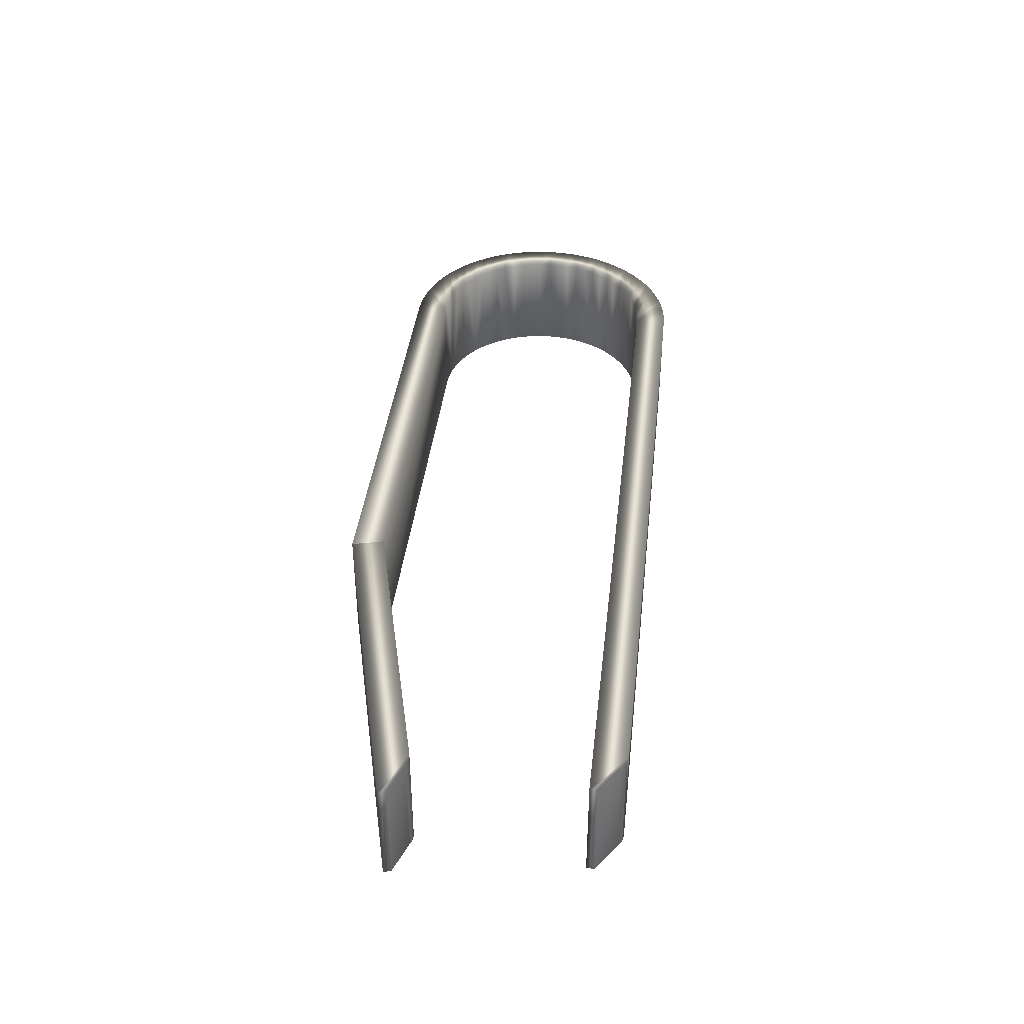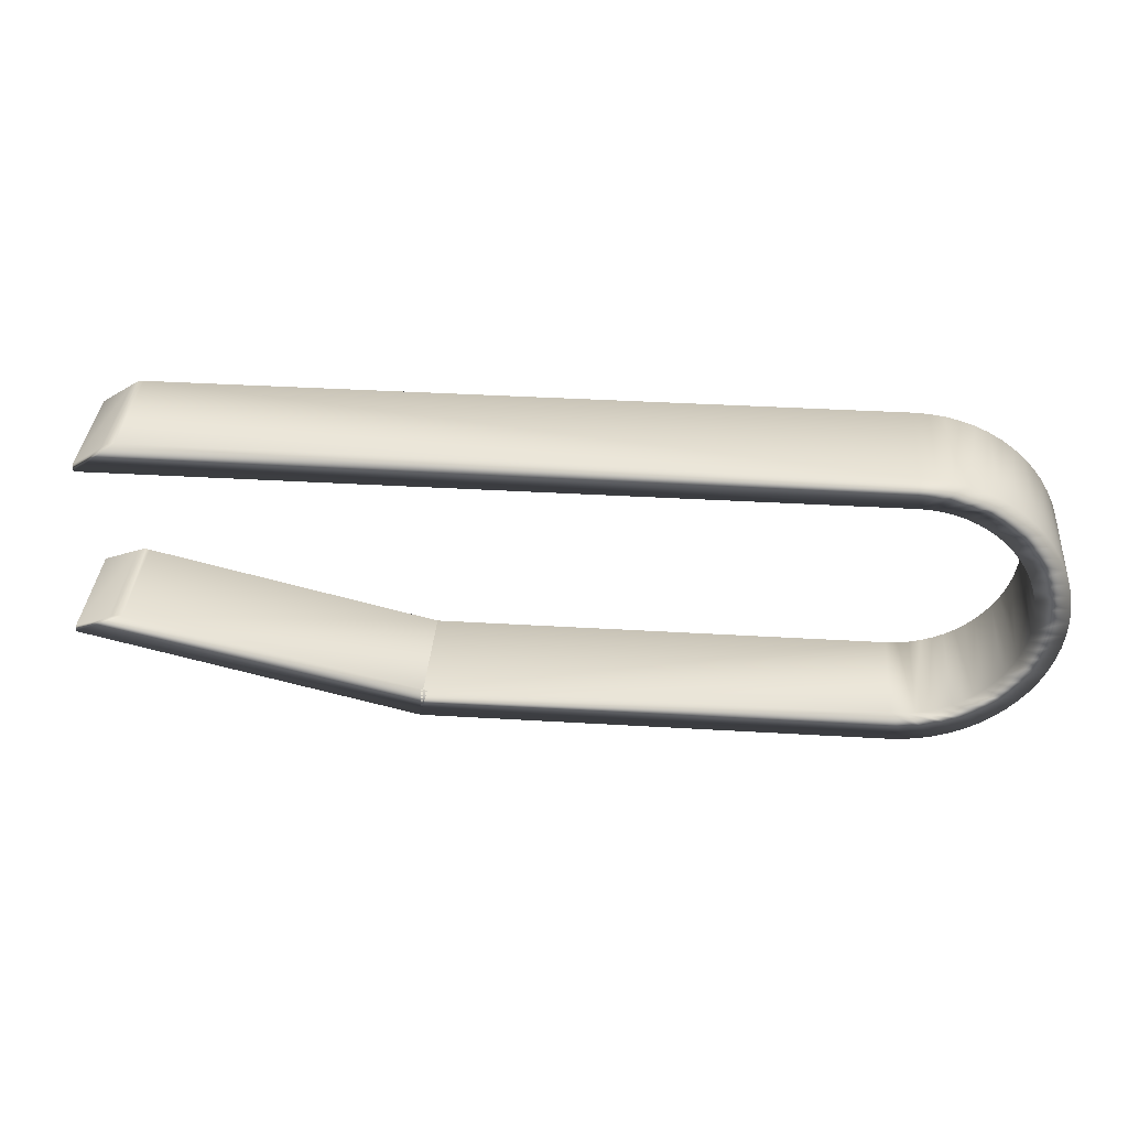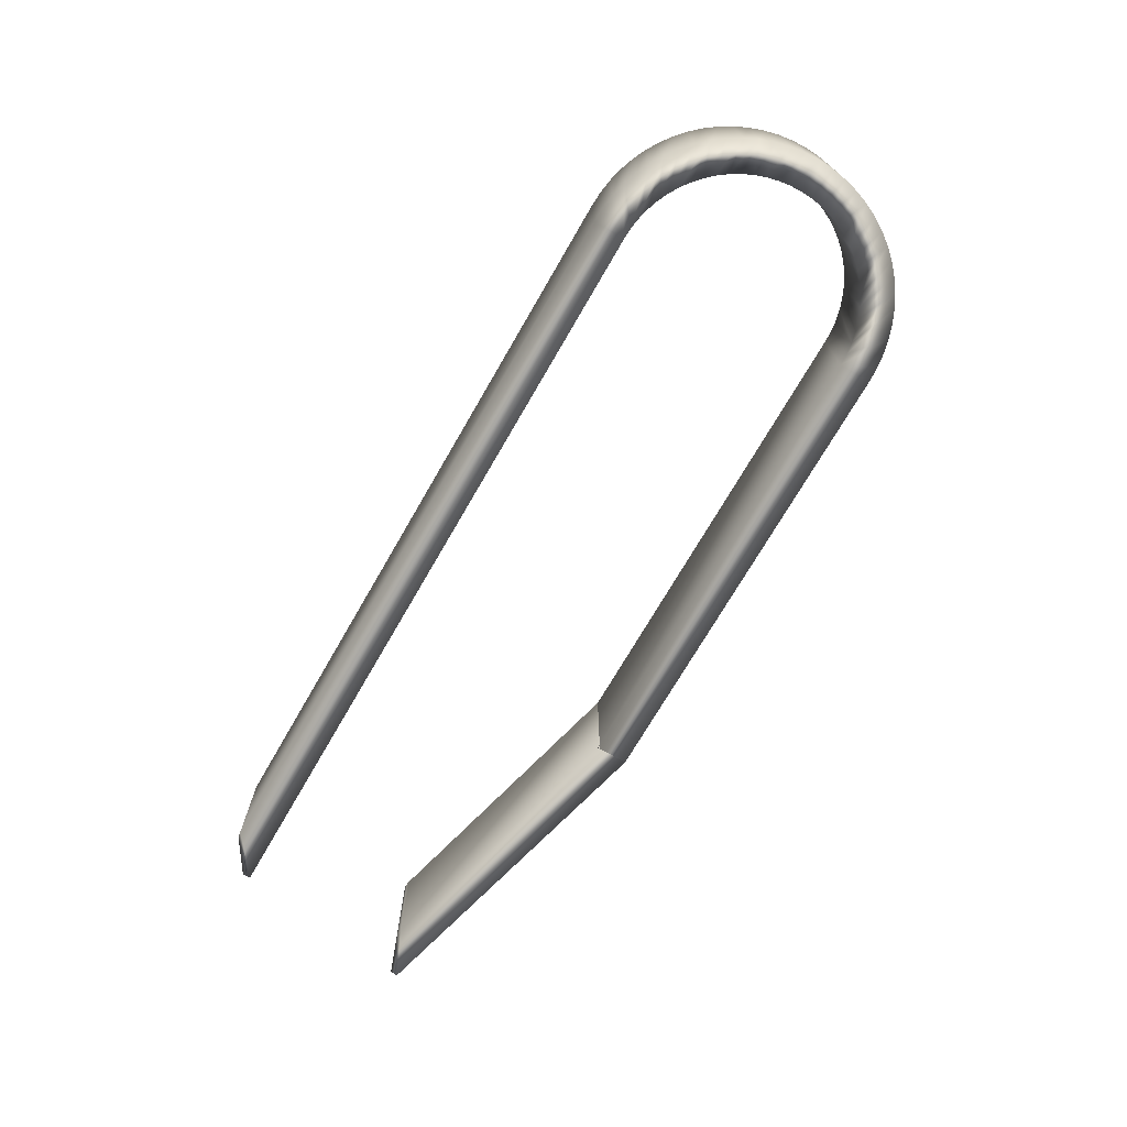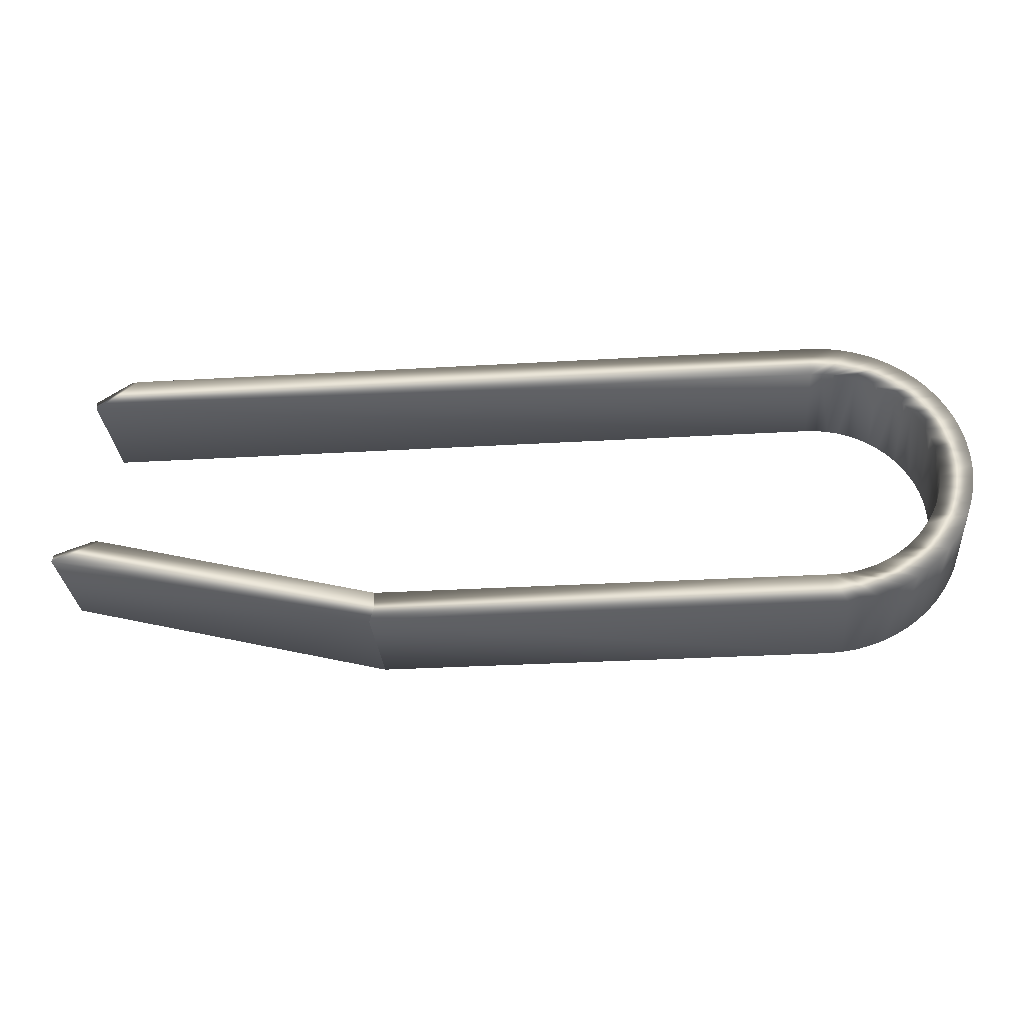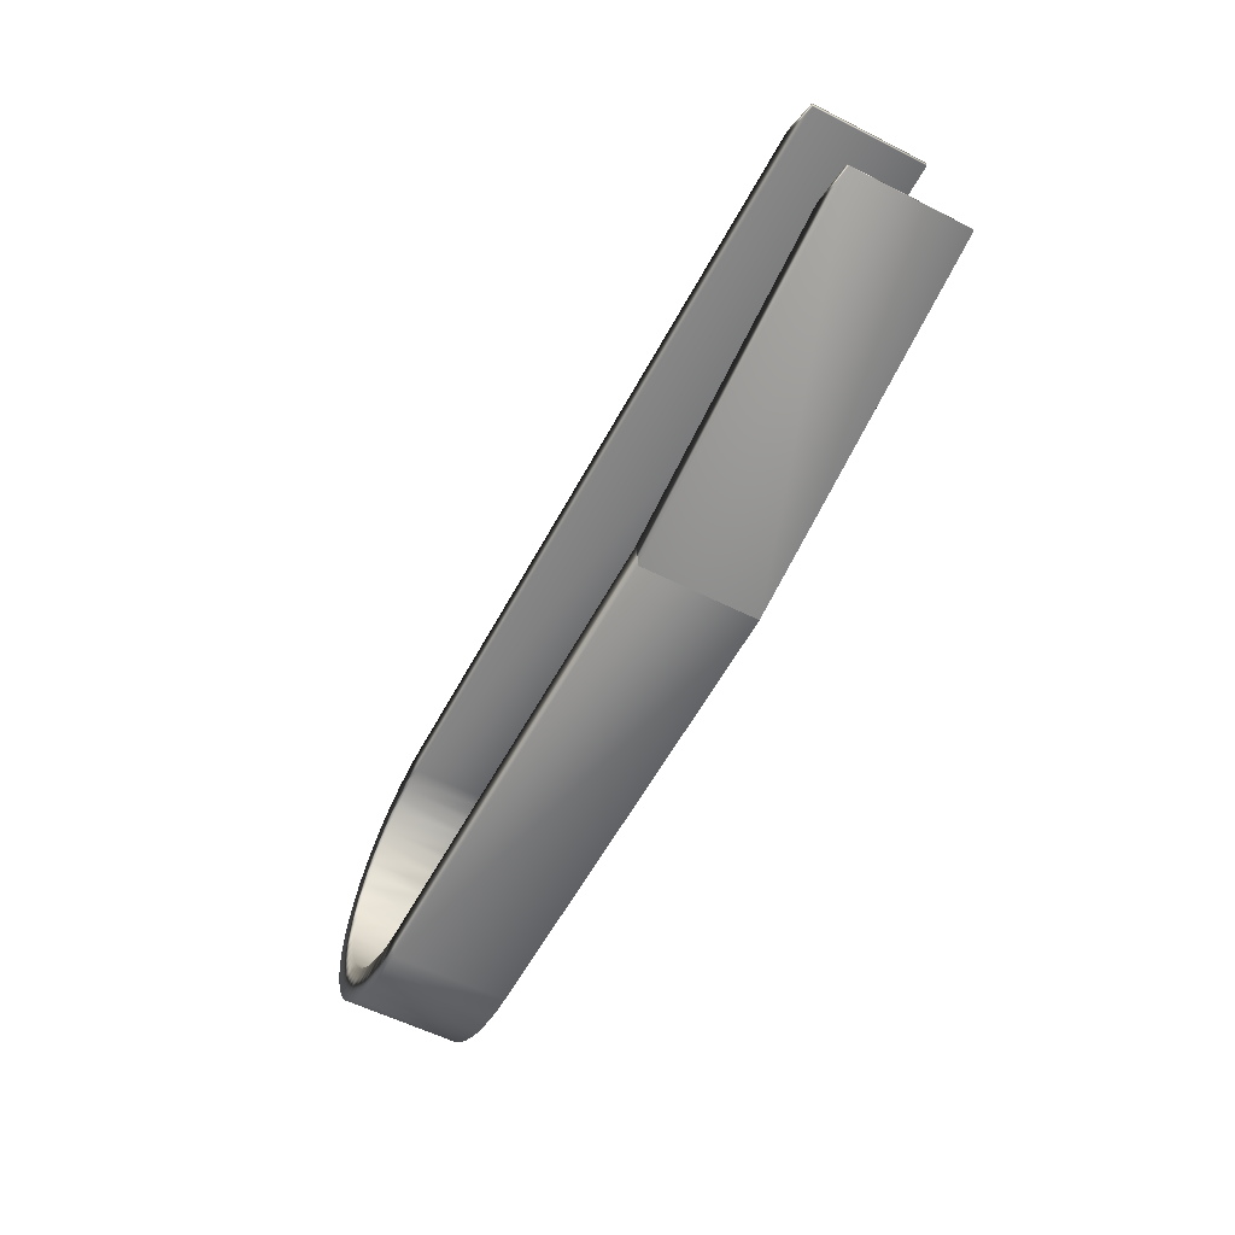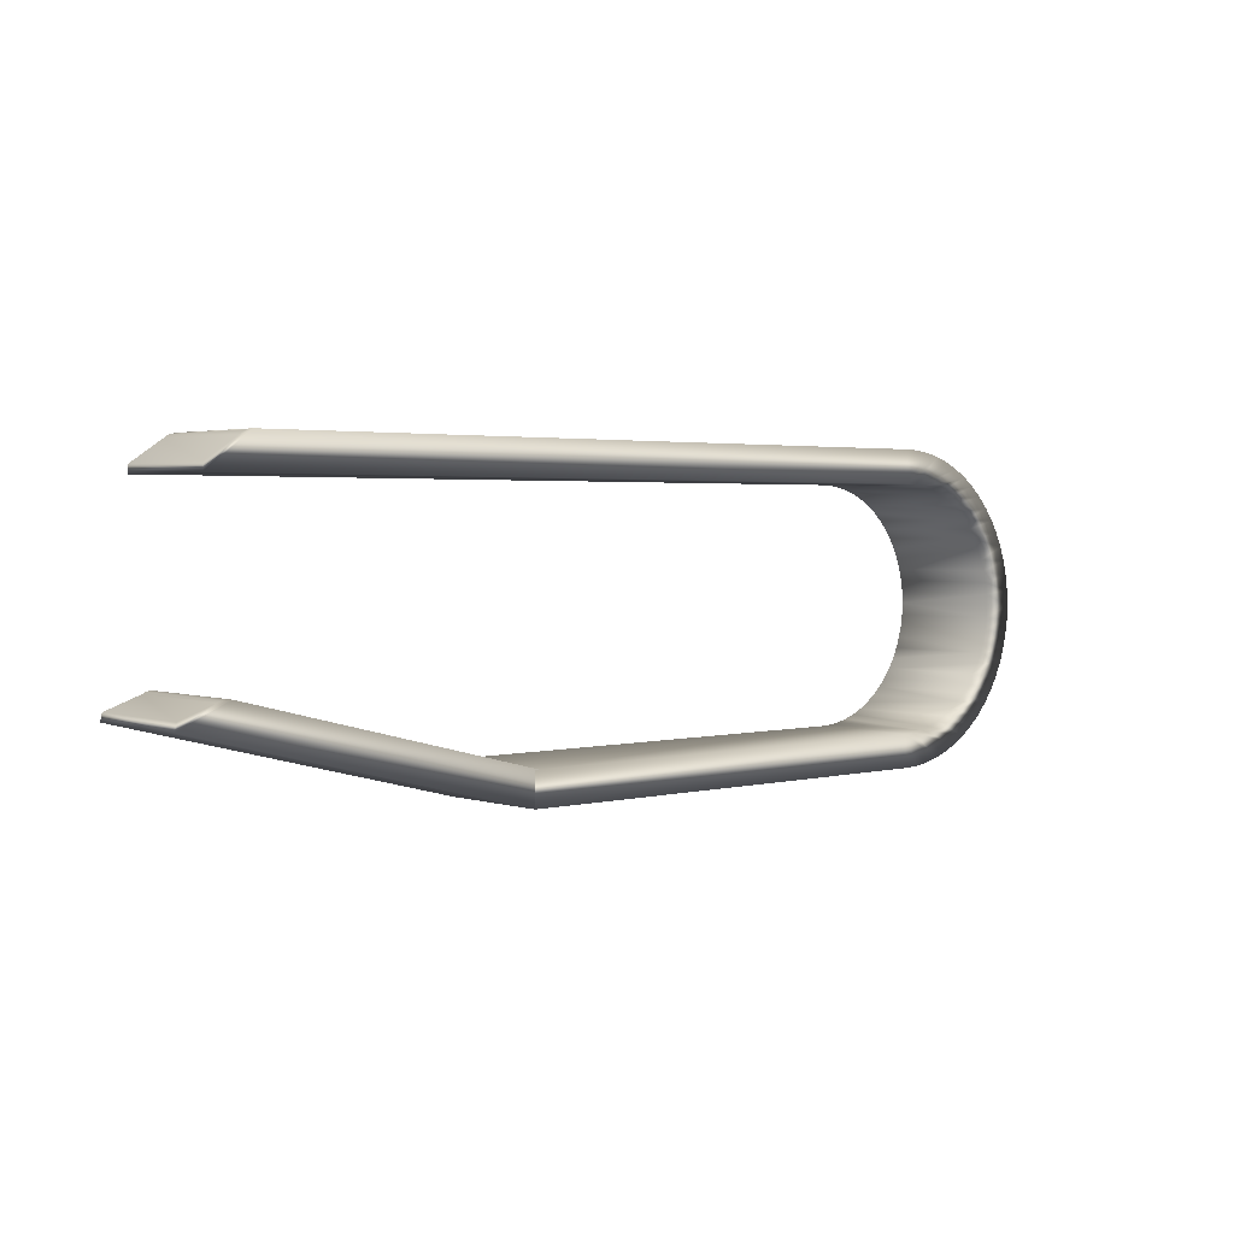
<metadata>
{"format":"obj","ext":"obj","renderer":"f3d","projection":"perspective","resolution":1024,"background":"white","views":[{"elev":39.3,"azim":96.4,"up":"+Z"},{"elev":36.3,"azim":-175.5,"up":"+Y"},{"elev":-71.6,"azim":-120.0,"up":"+Z"},{"elev":-30.5,"azim":-175.1,"up":"+Y"},{"elev":-57.0,"azim":62.2,"up":"+Y"},{"elev":2.5,"azim":138.6,"up":"+Y"}]}
</metadata>
<code>
v  842 7.105e-14 -101
v  842 7.105e-14 101
v  -3.411e-13 -1.765e-14 101
v  -3.411e-13 -1.765e-14 -101
v  -27.44 1.348 101
v  -27.44 1.348 -101
v  -54.63 5.38 -101
v  -54.63 5.38 101
v  -81.28 12.06 -101
v  -81.28 12.06 101
v  -107.2 21.31 -101
v  -107.2 21.31 101
v  -132 33.06 -101
v  -132 33.06 101
v  -155.6 47.19 -101
v  -155.6 47.19 101
v  -177.6 63.56 -101
v  -177.6 63.56 101
v  -198 82.01 -101
v  -198 82.01 101
v  -216.4 102.4 -101
v  -216.4 102.4 101
v  -232.8 124.4 -101
v  -232.8 124.4 101
v  -246.9 148 -101
v  -246.9 148 101
v  -258.7 172.8 -101
v  -258.7 172.8 101
v  -267.9 198.7 -101
v  -267.9 198.7 101
v  -274.6 225.4 -101
v  -274.6 225.4 101
v  -278.7 252.6 -101
v  -278.7 252.6 101
v  -280 280 -101
v  -280 280 101
v  -278.7 307.4 -101
v  -278.7 307.4 101
v  -274.6 334.6 -101
v  -274.6 334.6 101
v  -267.9 361.3 -101
v  -267.9 361.3 101
v  -258.7 387.2 -101
v  -258.7 387.2 101
v  -246.9 412 -101
v  -246.9 412 101
v  -232.8 435.6 -101
v  -232.8 435.6 101
v  -216.4 457.6 -101
v  -216.4 457.6 101
v  -198 478 -101
v  -198 478 101
v  -177.6 496.4 -101
v  -177.6 496.4 101
v  -155.6 512.8 -101
v  -155.6 512.8 101
v  -132 526.9 -101
v  -132 526.9 101
v  -107.2 538.7 -101
v  -107.2 538.7 101
v  -81.28 547.9 -101
v  -81.28 547.9 101
v  -54.63 554.6 -101
v  -54.63 554.6 101
v  -27.44 558.7 -101
v  -27.44 558.7 101
v  0 560 101
v  0 560 -101
v  842 60 101
v  -3.411e-13 60 101
v  -21.69 61.04 101
v  -42.92 64.2 101
v  -63.87 69.45 101
v  -84.2 76.72 101
v  -103.7 85.96 101
v  -122.2 97.06 101
v  -139.6 109.9 101
v  -155.6 124.4 101
v  -170.1 140.4 101
v  -182.9 157.8 101
v  -194 176.3 101
v  -203.3 195.8 101
v  -210.5 216.1 101
v  -215.8 237.1 101
v  -219 258.4 101
v  -220 280 101
v  -219 301.6 101
v  -215.8 322.9 101
v  -210.5 343.9 101
v  -203.3 364.2 101
v  -194 383.7 101
v  -182.9 402.2 101
v  -170.1 419.6 101
v  -155.6 435.6 101
v  -139.6 450.1 101
v  -122.2 462.9 101
v  -103.7 474 101
v  -84.2 483.3 101
v  -63.87 490.5 101
v  -42.92 495.8 101
v  -21.69 499 101
v  -1.489e-12 500 101
v  1332 560 101
v  1410 500 101
v  1356 550.5 101
v  1345 557.5 101
v  1410 514.5 101
v  -3.411e-13 60 -101
v  842 60 -101
v  -21.69 61.04 -101
v  -42.92 64.2 -101
v  -63.87 69.45 -101
v  -84.2 76.72 -101
v  -103.7 85.96 -101
v  -122.2 97.06 -101
v  -139.6 109.9 -101
v  -155.6 124.4 -101
v  -170.1 140.4 -101
v  -182.9 157.8 -101
v  -194 176.3 -101
v  -203.3 195.8 -101
v  -210.5 216.1 -101
v  -215.8 237.1 -101
v  -219 258.4 -101
v  -220 280 -101
v  -219 301.6 -101
v  -215.8 322.9 -101
v  -210.5 343.9 -101
v  -203.3 364.2 -101
v  -194 383.7 -101
v  -182.9 402.2 -101
v  -170.1 419.6 -101
v  -155.6 435.6 -101
v  -139.6 450.1 -101
v  -122.2 462.9 -101
v  -103.7 474 -101
v  -84.2 483.3 -101
v  -63.87 490.5 -101
v  -42.92 495.8 -101
v  -21.69 499 -101
v  -1.489e-12 500 -101
v  1332 560 -101
v  1410 500 -101
v  1356 550.5 -101
v  1345 557.5 -101
v  1410 514.5 -101
v  827.3 58.18 -101
v  827.3 58.18 101
v  1457 155.1 -101
v  1367 194.3 -101
v  1392 190.8 -101
v  1386 193.5 -101
v  1454 169.2 -101
v  1380 195 -101
v  1374 195.3 -101
v  1367 194.3 101
v  1374 195.3 101
v  1375 195.3 -101
v  1375 195.3 101
v  1380 195 101
v  1386 193.5 101
v  1392 190.8 101
v  1454 169.2 101
v  1457 155.1 101
g 0
f 1 2 3
f 3 4 1
f 3 5 4
f 6 4 5
f 5 7 6
f 5 8 7
f 9 7 8
f 8 10 9
f 10 11 9
f 10 12 11
f 13 11 12
f 12 14 13
f 14 15 13
f 14 16 15
f 17 15 16
f 16 18 17
f 18 19 17
f 18 20 19
f 21 19 20
f 20 22 21
f 22 23 21
f 22 24 23
f 25 23 24
f 24 26 25
f 26 27 25
f 26 28 27
f 29 27 28
f 28 30 29
f 30 31 29
f 30 32 31
f 33 31 32
f 32 34 33
f 34 35 33
f 34 36 35
f 36 37 35
f 36 38 37
f 38 39 37
f 38 40 39
f 41 39 40
f 40 42 41
f 42 43 41
f 42 44 43
f 45 43 44
f 44 46 45
f 46 47 45
f 46 48 47
f 49 47 48
f 48 50 49
f 50 51 49
f 50 52 51
f 52 53 51
f 52 54 53
f 54 55 53
f 54 56 55
f 57 55 56
f 56 58 57
f 58 59 57
f 58 60 59
f 60 61 59
f 60 62 61
f 62 63 61
f 62 64 63
f 64 65 63
f 64 66 65
f 66 67 65
f 68 65 67
f 69 70 2
f 3 2 70
f 3 70 5
f 70 8 5
f 10 8 70
f 71 10 70
f 10 71 12
f 14 12 71
f 71 72 14
f 14 72 16
f 72 73 16
f 74 16 73
f 16 74 18
f 75 18 74
f 75 20 18
f 20 75 76
f 20 76 22
f 77 22 76
f 22 77 78
f 24 22 78
f 79 24 78
f 26 24 79
f 80 26 79
f 80 28 26
f 80 81 28
f 82 28 81
f 28 82 30
f 30 82 83
f 30 83 32
f 83 84 32
f 34 32 84
f 84 85 34
f 85 36 34
f 86 36 85
f 86 87 36
f 36 87 38
f 88 38 87
f 88 40 38
f 88 89 40
f 89 42 40
f 89 90 42
f 90 44 42
f 91 44 90
f 91 92 44
f 44 92 46
f 46 92 93
f 93 48 46
f 48 93 94
f 94 50 48
f 95 50 94
f 50 95 96
f 50 96 52
f 52 96 97
f 52 97 54
f 98 54 97
f 98 56 54
f 56 98 99
f 100 56 99
f 100 58 56
f 100 101 58
f 101 60 58
f 60 101 62
f 102 62 101
f 62 102 64
f 64 102 66
f 102 67 66
f 102 103 67
f 104 103 102
f 105 103 104
f 105 106 103
f 105 104 107
f 1 4 108
f 1 108 109
f 6 108 4
f 6 7 108
f 108 7 9
f 110 108 9
f 11 110 9
f 13 110 11
f 110 13 111
f 13 15 111
f 112 111 15
f 113 112 15
f 113 15 17
f 113 17 114
f 114 17 19
f 19 115 114
f 21 115 19
f 115 21 116
f 21 117 116
f 23 117 21
f 23 118 117
f 118 23 25
f 118 25 119
f 119 25 27
f 27 120 119
f 27 121 120
f 29 121 27
f 122 121 29
f 122 29 31
f 122 31 123
f 123 31 33
f 124 123 33
f 124 33 35
f 125 124 35
f 35 126 125
f 37 126 35
f 127 126 37
f 127 37 39
f 127 39 128
f 39 41 128
f 129 128 41
f 43 129 41
f 130 129 43
f 43 131 130
f 45 131 43
f 131 45 132
f 132 45 47
f 133 132 47
f 47 49 133
f 49 134 133
f 134 49 135
f 49 51 135
f 51 136 135
f 53 136 51
f 136 53 137
f 137 53 55
f 55 138 137
f 138 55 139
f 57 139 55
f 139 57 140
f 140 57 59
f 59 61 140
f 141 140 61
f 63 141 61
f 63 65 141
f 65 68 141
f 68 142 141
f 143 141 142
f 143 142 144
f 144 142 145
f 146 143 144
f 68 67 103
f 103 142 68
f 103 106 142
f 142 106 145
f 106 144 145
f 144 106 105
f 144 105 146
f 107 146 105
f 70 69 109
f 109 108 70
f 108 110 70
f 71 70 110
f 110 111 71
f 111 72 71
f 111 73 72
f 111 112 73
f 73 112 74
f 112 113 74
f 75 74 113
f 113 114 75
f 114 115 75
f 76 75 115
f 115 116 76
f 77 76 116
f 77 116 78
f 116 117 78
f 79 78 117
f 117 118 79
f 80 79 118
f 118 119 80
f 119 120 80
f 80 120 81
f 120 121 81
f 82 81 121
f 121 83 82
f 121 122 83
f 84 83 122
f 122 123 84
f 84 123 85
f 123 124 85
f 86 85 124
f 124 125 86
f 125 126 86
f 126 87 86
f 126 127 87
f 127 88 87
f 89 88 127
f 127 128 89
f 128 129 89
f 90 89 129
f 129 130 90
f 91 90 130
f 130 131 91
f 131 92 91
f 131 93 92
f 131 132 93
f 132 133 93
f 94 93 133
f 94 133 95
f 133 134 95
f 96 95 134
f 134 135 96
f 135 136 96
f 136 97 96
f 136 137 97
f 98 97 137
f 137 99 98
f 137 138 99
f 100 99 138
f 138 139 100
f 139 140 100
f 101 100 140
f 140 141 101
f 102 101 141
f 104 102 143
f 141 143 102
f 109 69 2
f 2 1 109
f 146 107 143
f 104 143 107
g 1
f 1 2 147
f 148 147 2
f 1 147 149
f 149 147 150
f 150 151 149
f 150 152 151
f 151 153 149
f 152 150 154
f 150 155 154
f 150 156 157
f 155 150 157
f 157 158 155
f 159 158 157
f 154 158 159
f 159 160 154
f 152 154 160
f 160 161 152
f 161 162 152
f 162 151 152
f 153 151 162
f 162 163 153
f 2 1 164
f 149 164 1
f 148 2 164
f 164 156 148
f 162 156 164
f 156 162 161
f 162 164 163
f 161 160 156
f 157 156 160
f 147 148 150
f 156 150 148
f 163 164 149
f 149 153 163

</code>
